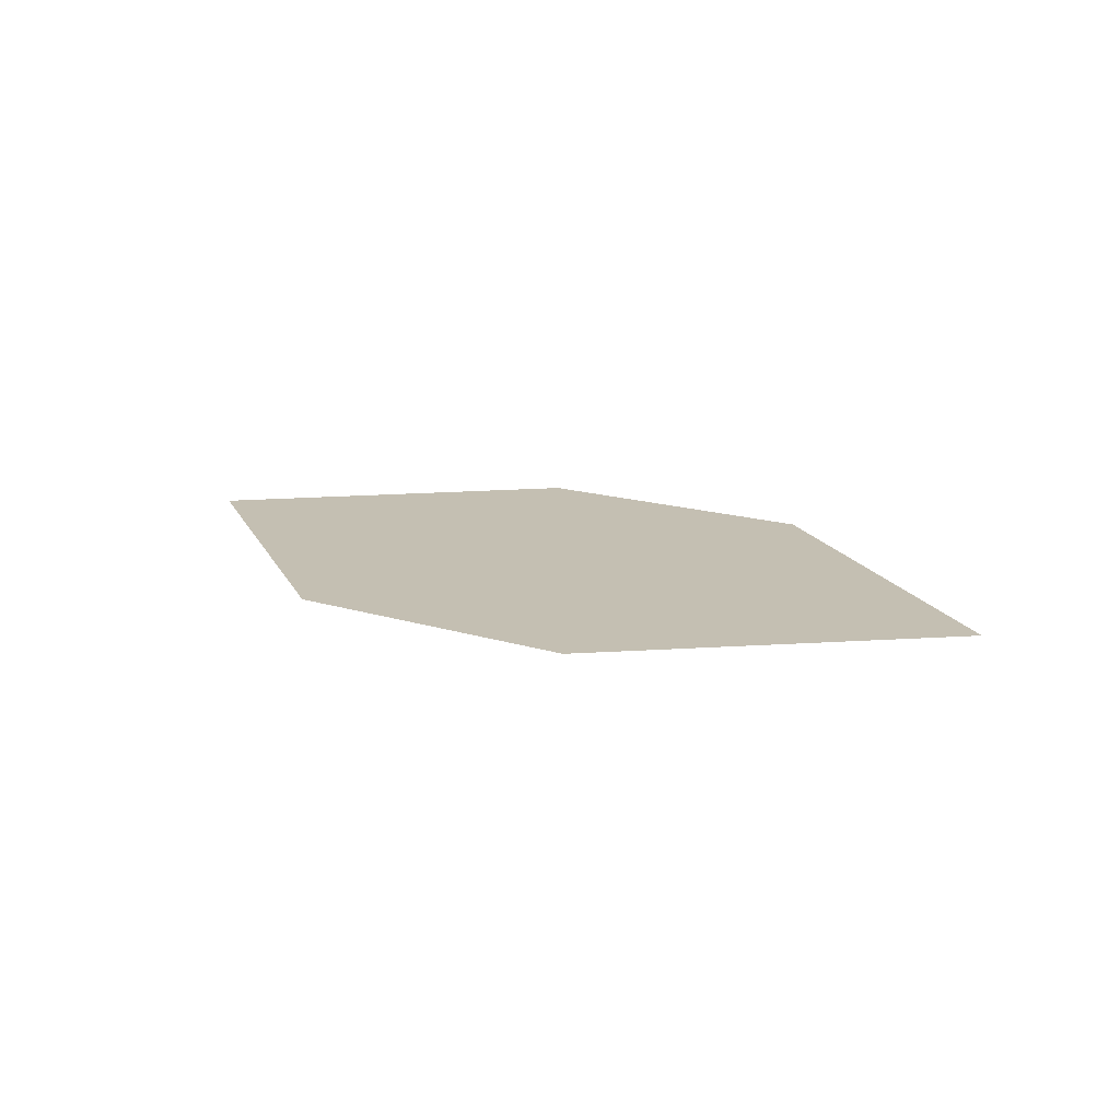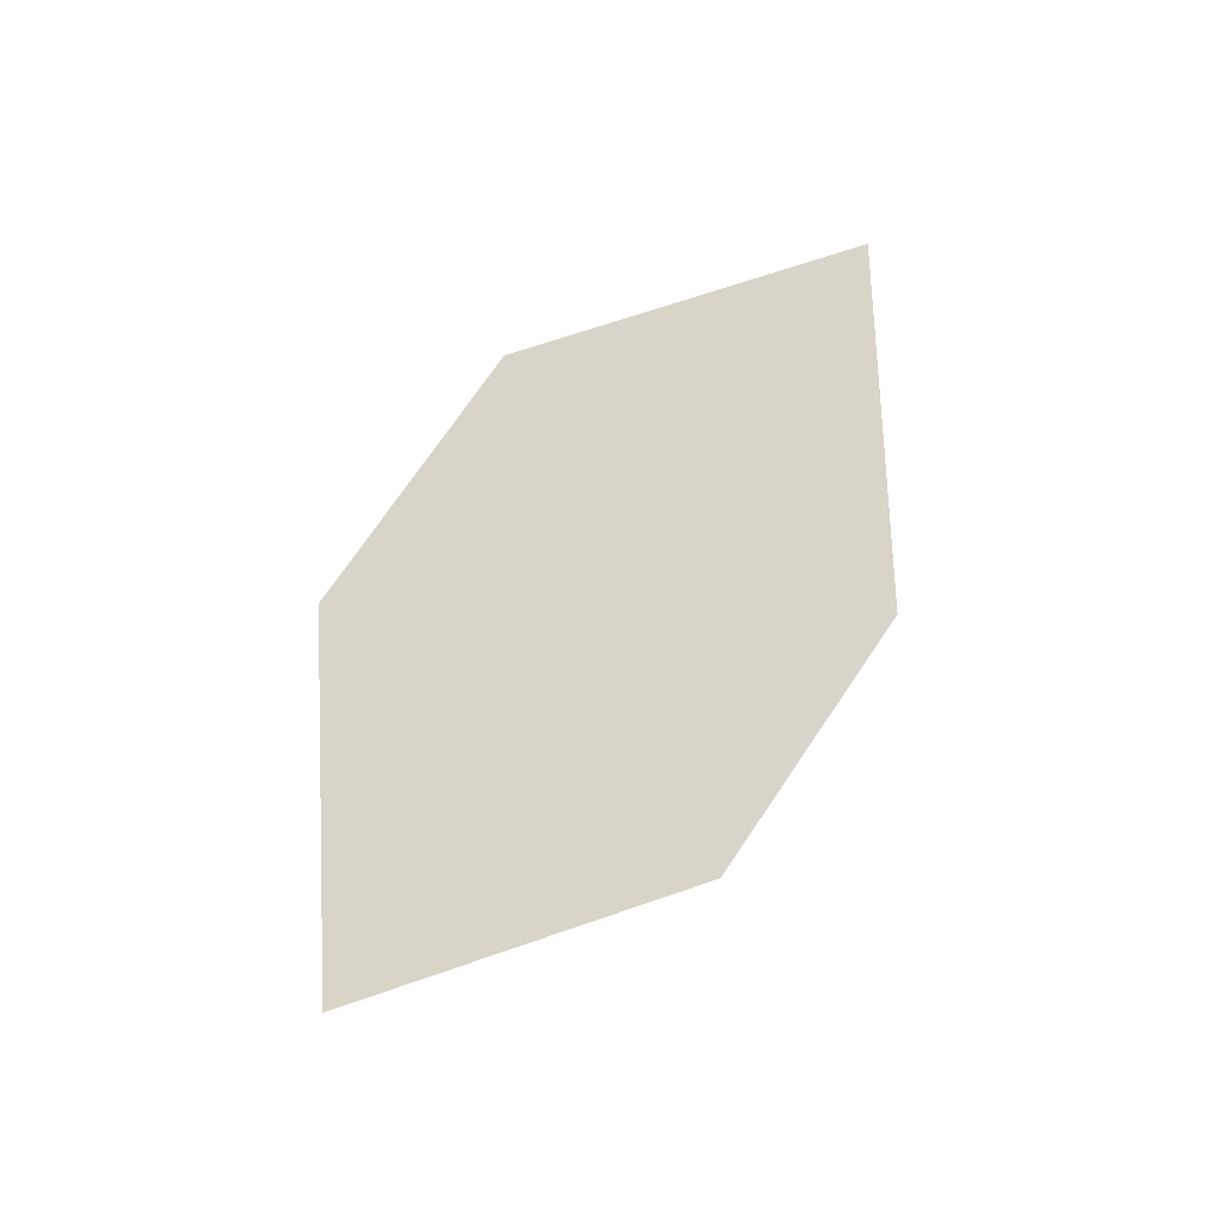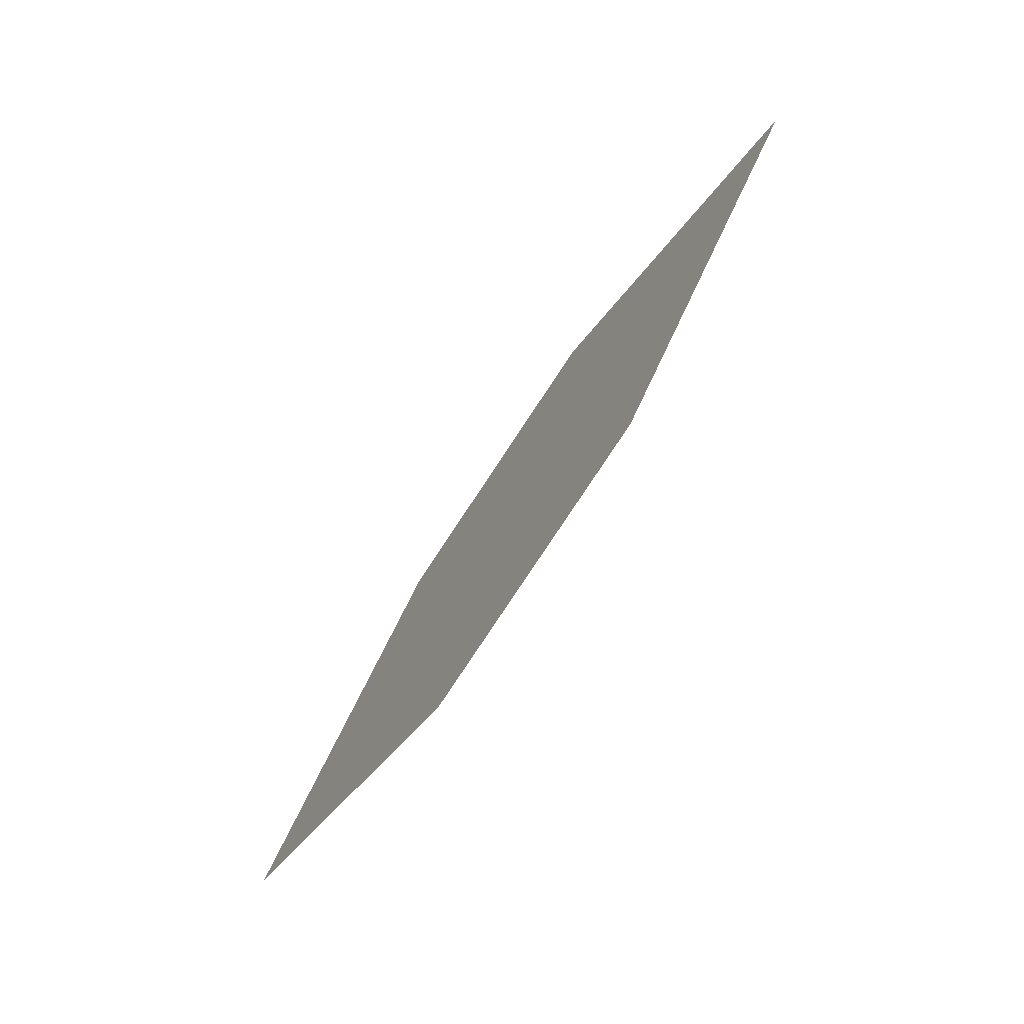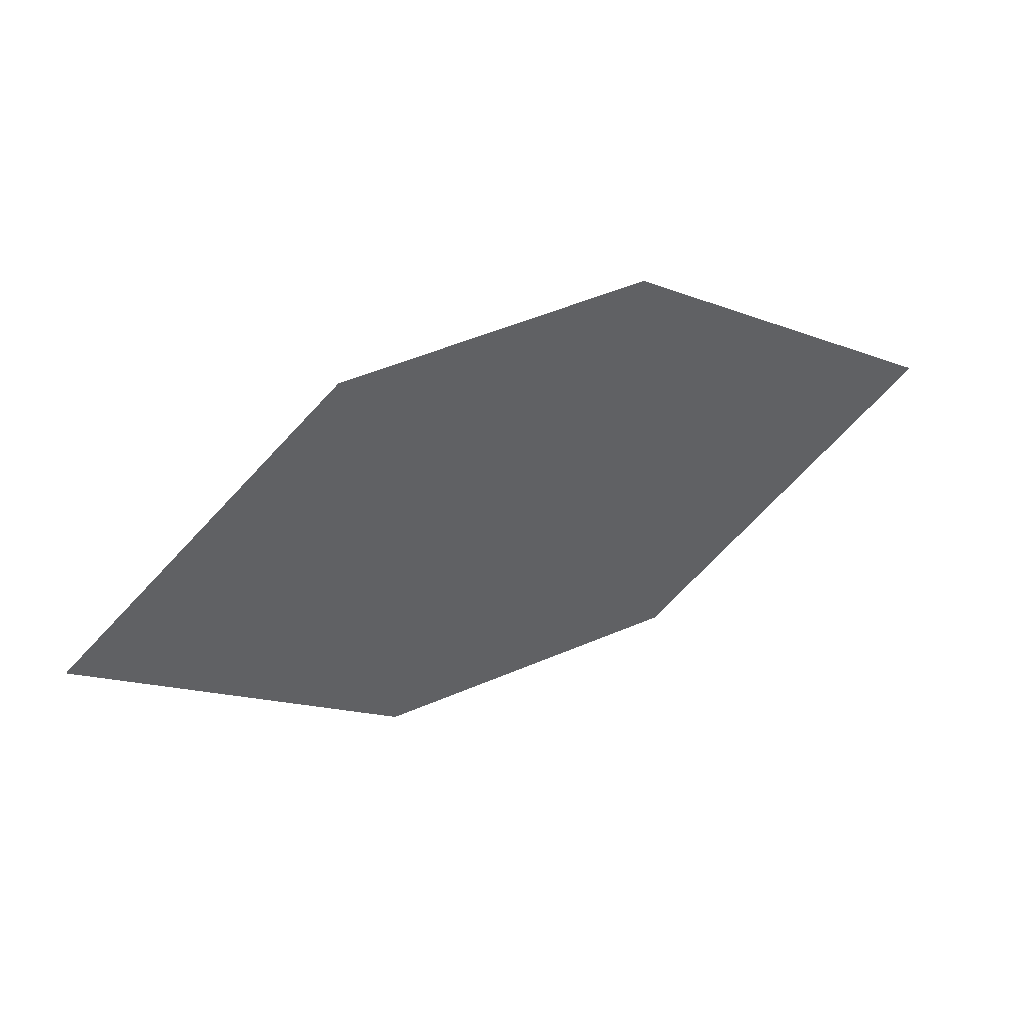
<metadata>
{"format":"obj","ext":"obj","renderer":"f3d","projection":"perspective","resolution":1024,"background":"white","views":[{"elev":16.3,"azim":38.5,"up":"+Z"},{"elev":74.4,"azim":-50.3,"up":"+Z"},{"elev":-74.3,"azim":56.0,"up":"+Y"},{"elev":39.7,"azim":-24.1,"up":"+Y"}]}
</metadata>
<code>
o leaves.226
v 0.07009 0.07117 1.789
v 0.1203 0.04038 1.788
v 0.2109 0.08433 1.789
v 0.1137 0.1107 1.79
v 0.1606 0.1151 1.79
v 0.1672 0.04477 1.788
f 1 2 6 3
f 1 3 5 4

</code>
